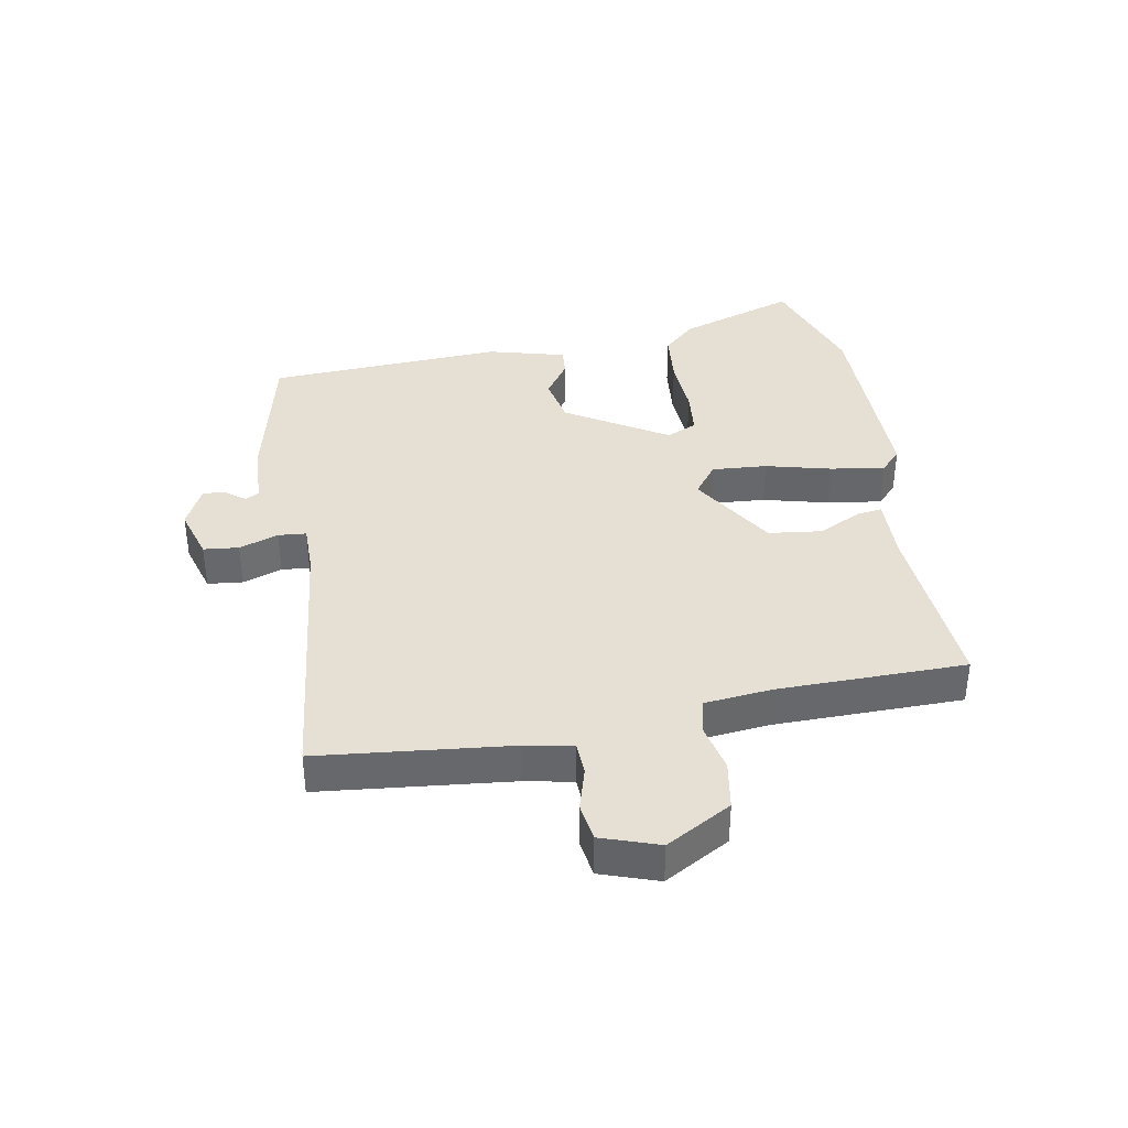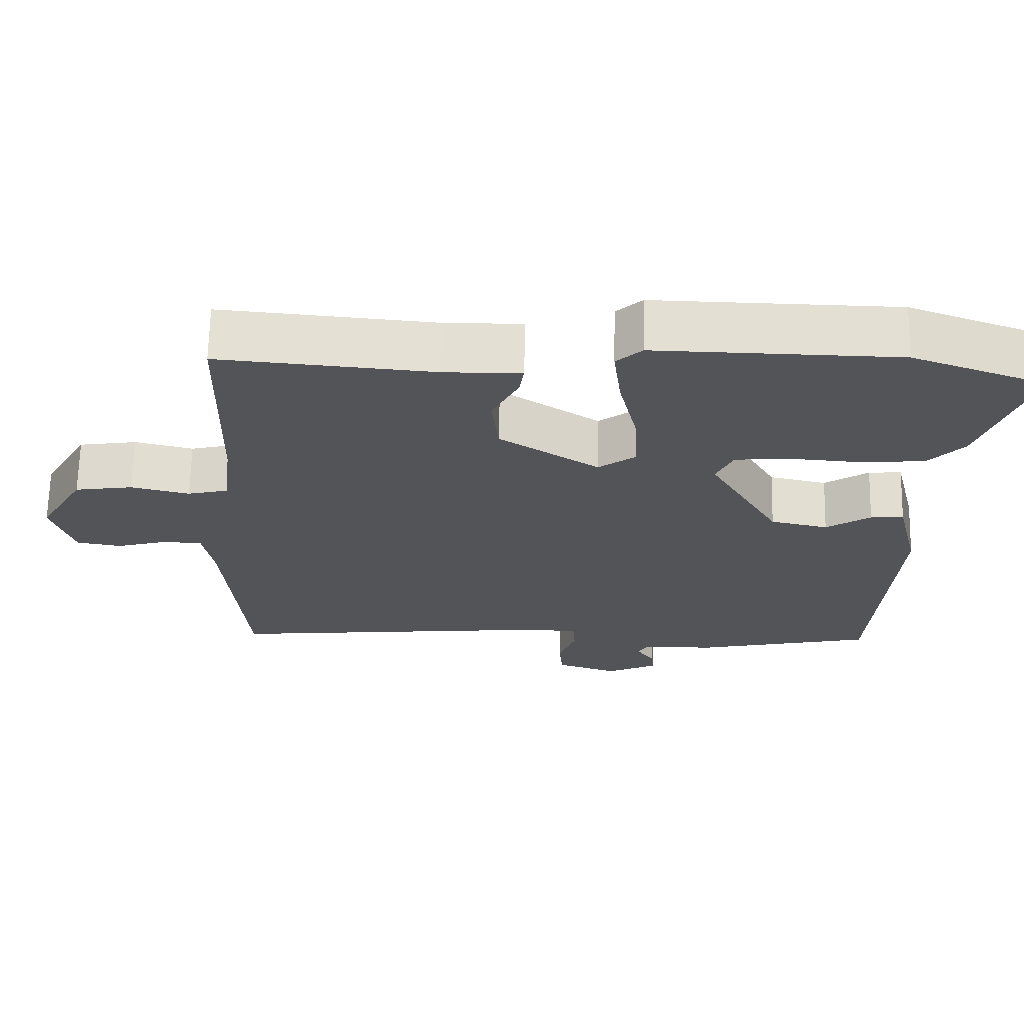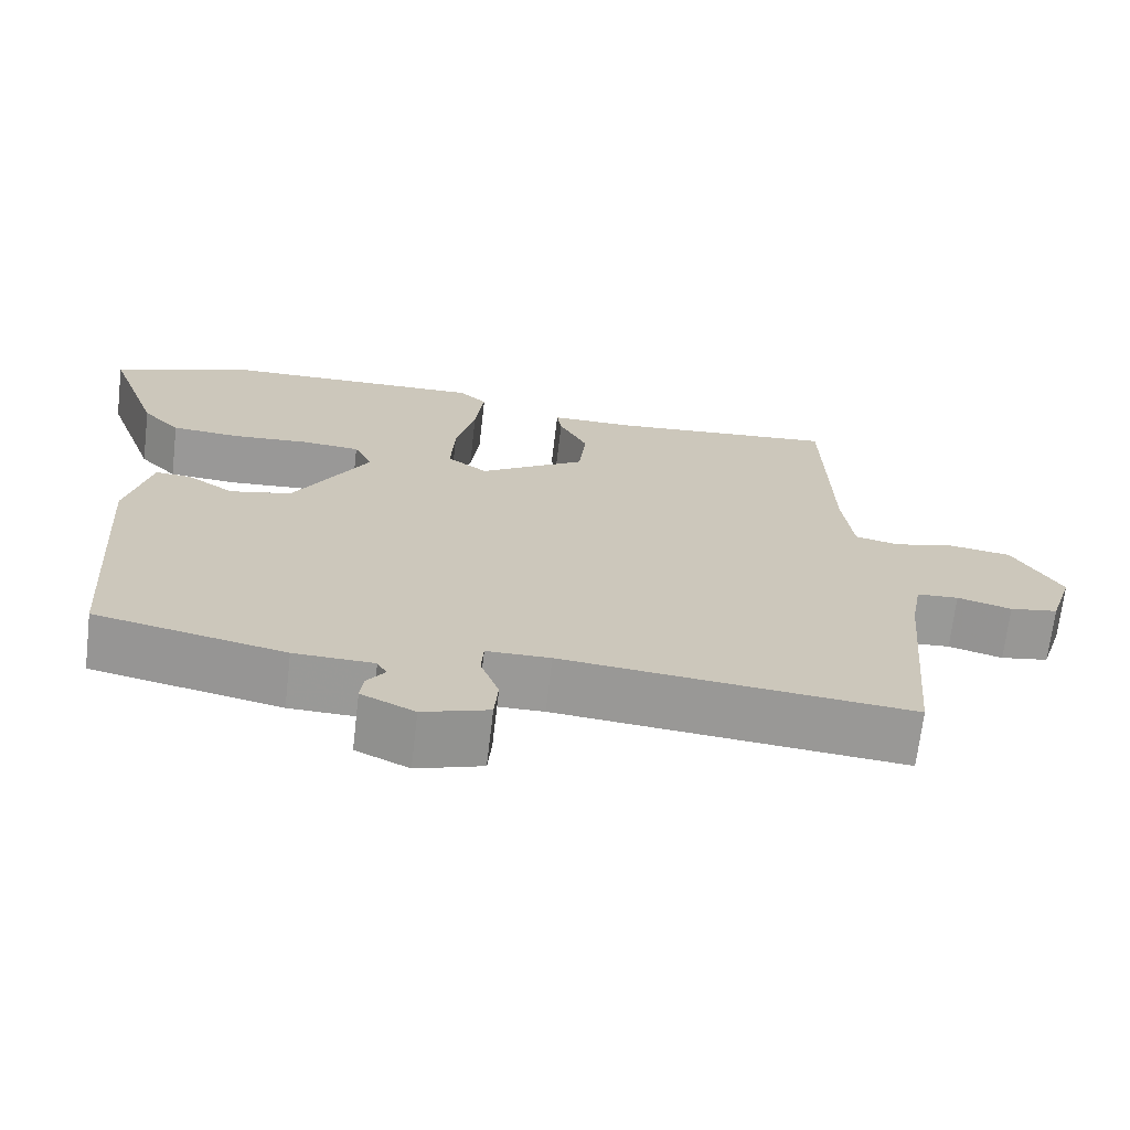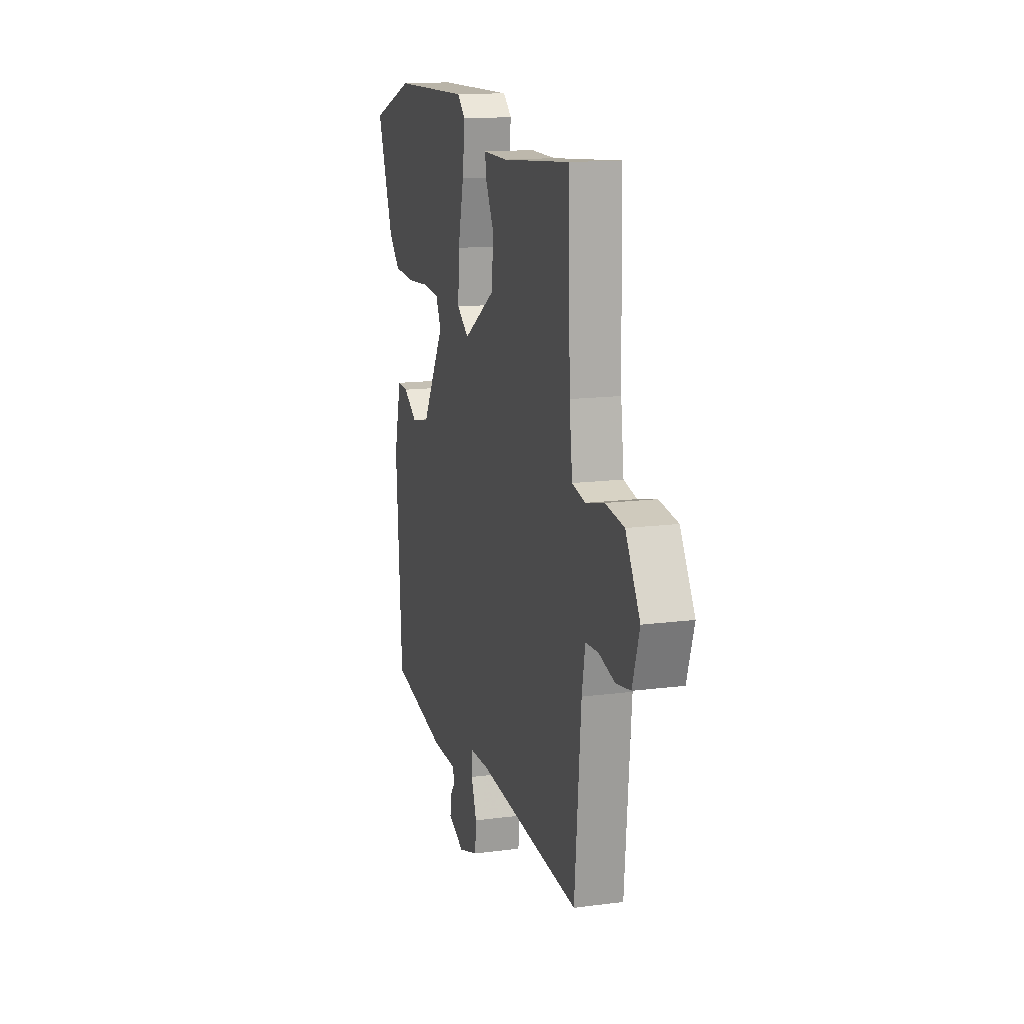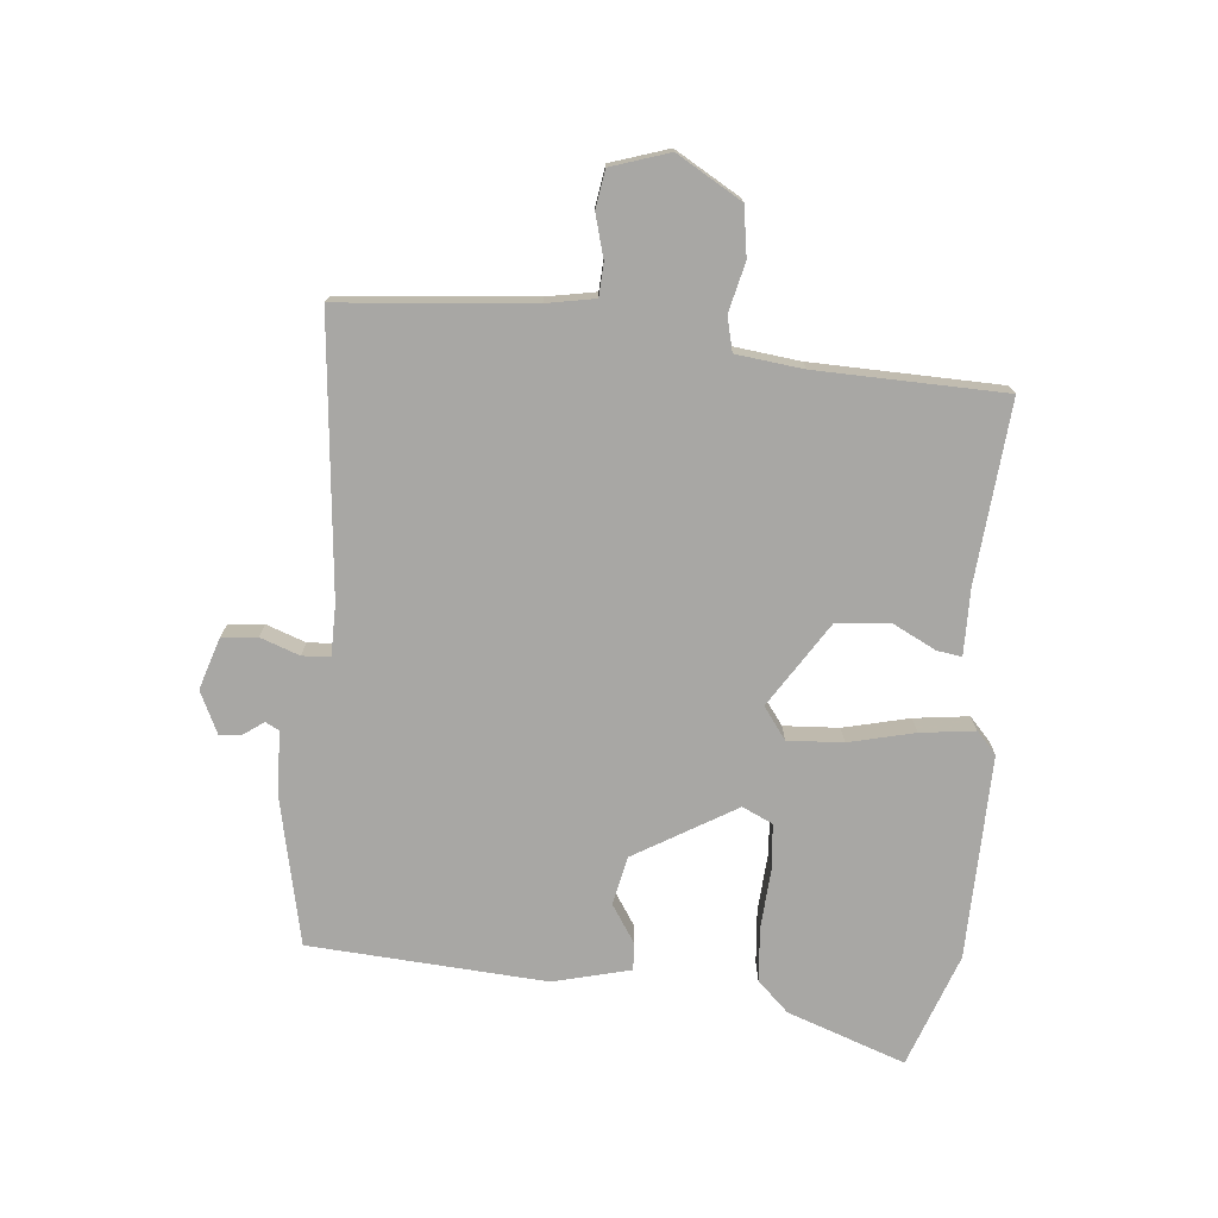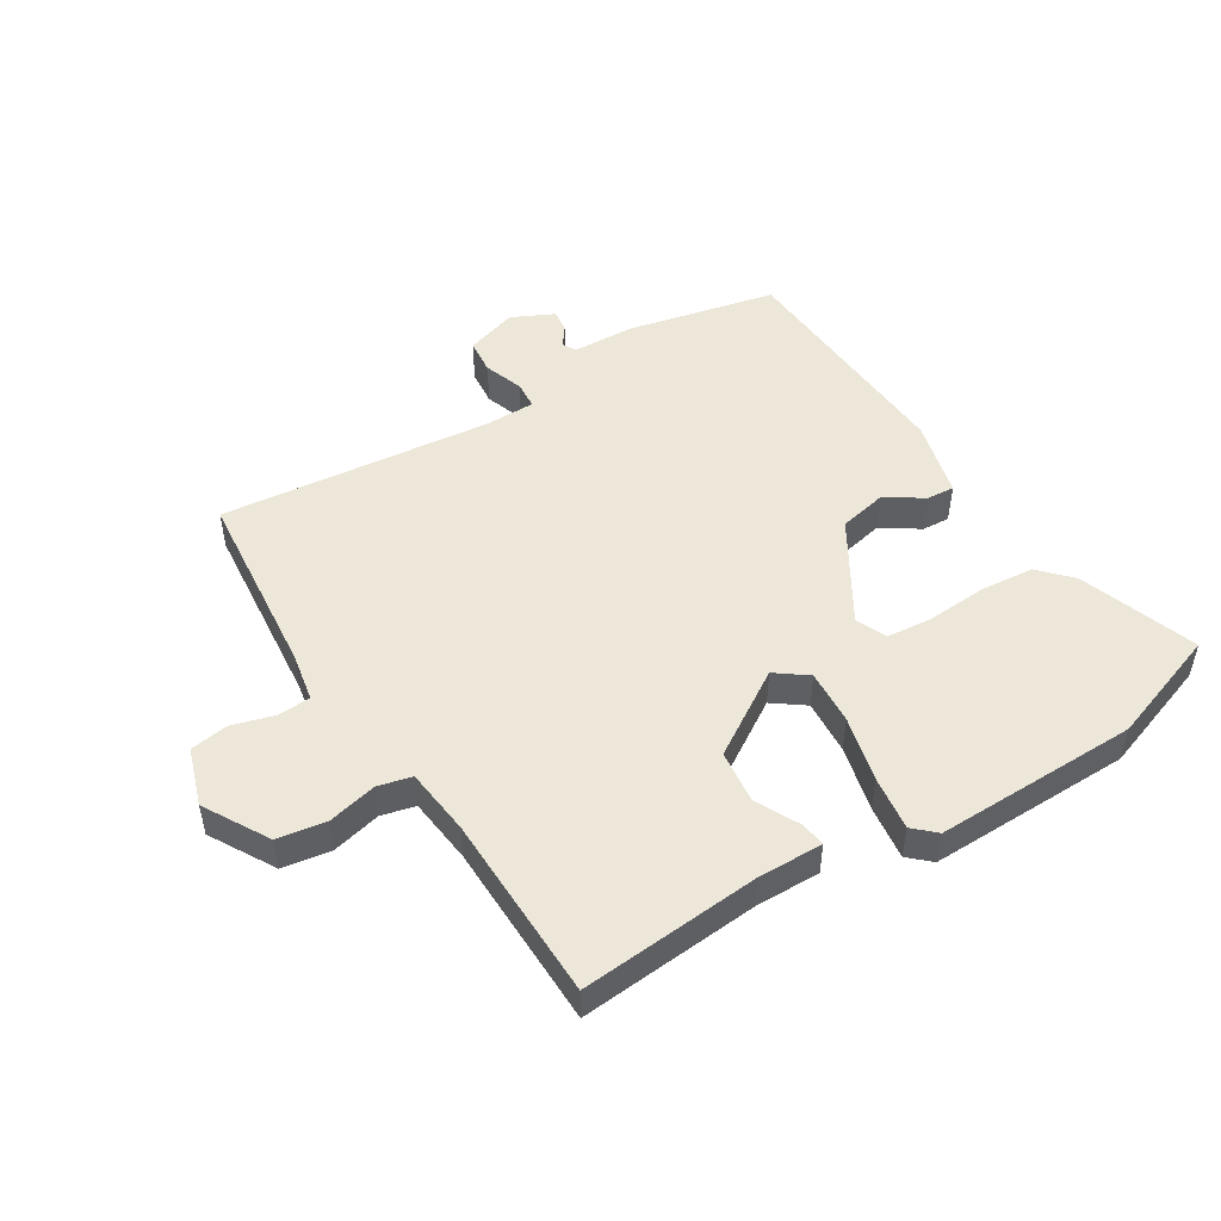
<metadata>
{"format":"obj","ext":"obj","renderer":"f3d","projection":"perspective","resolution":1024,"background":"white","views":[{"elev":38.0,"azim":-99.2,"up":"+Y"},{"elev":66.8,"azim":1.1,"up":"+Z"},{"elev":-68.9,"azim":173.3,"up":"+Z"},{"elev":14.4,"azim":-106.1,"up":"+Z"},{"elev":-74.6,"azim":-95.2,"up":"+Y"},{"elev":49.9,"azim":-31.3,"up":"+Y"}]}
</metadata>
<code>
v -0.49 0.07 -0.502
v -0.517 0.07 -0.194
v -0.531 0.07 -0.116
v -0.584 0.07 -0.113
v -0.653 0.07 -0.132
v -0.714 0.07 -0.122
v -0.744 0.07 -0.029
v -0.683 0.07 0.075
v -0.604 0.07 0.087
v -0.525 0.07 0.068
v -0.47 0.07 0.081
v -0.457 0.07 0.189
v -0.449 0.07 0.491
v -0.158 0.07 0.465
v -0.053 0.07 0.466
v -0.059 0.07 0.426
v -0.095 0.07 0.356
v -0.086 0.07 0.27
v 0.049 0.07 0.183
v 0.1 0.07 0.22
v 0.095 0.07 0.309
v 0.07 0.07 0.415
v 0.059 0.07 0.503
v 0.094 0.07 0.535
v 0.423 0.07 0.528
v 0.606 0.07 0.462
v 0.538 0.07 0.272
v 0.49 0.07 0.222
v 0.403 0.07 0.215
v 0.307 0.07 0.222
v 0.233 0.07 0.216
v 0.21 0.07 0.167
v 0.306 0.07 0.004
v 0.384 0.07 -0.013
v 0.444 0.07 0.026
v 0.489 0.07 0.029
v 0.52 0.07 -0.096
v 0.494 0.07 -0.477
v 0.254 0.07 -0.528
v 0.153 0.07 -0.531
v 0.141 0.07 -0.553
v 0.164 0.07 -0.585
v 0.168 0.07 -0.621
v 0.1 0.07 -0.653
v 0.016 0.07 -0.626
v 0.011 0.07 -0.569
v 0.034 0.07 -0.506
v 0.031 0.07 -0.461
v -0.05 0.07 -0.46
v -0.49 0 -0.502
v -0.517 0 -0.194
v -0.531 0 -0.116
v -0.584 0 -0.113
v -0.653 0 -0.132
v -0.714 0 -0.122
v -0.744 0 -0.029
v -0.683 0 0.075
v -0.604 0 0.087
v -0.525 0 0.068
v -0.47 0 0.081
v -0.457 0 0.189
v -0.449 0 0.491
v -0.158 0 0.465
v -0.053 0 0.466
v -0.059 0 0.426
v -0.095 0 0.356
v -0.086 0 0.27
v 0.049 0 0.183
v 0.1 0 0.22
v 0.095 0 0.309
v 0.07 0 0.415
v 0.059 0 0.503
v 0.094 0 0.535
v 0.423 0 0.528
v 0.606 0 0.462
v 0.538 0 0.272
v 0.49 0 0.222
v 0.403 0 0.215
v 0.307 0 0.222
v 0.233 0 0.216
v 0.21 0 0.167
v 0.306 0 0.004
v 0.384 0 -0.013
v 0.444 0 0.026
v 0.489 0 0.029
v 0.52 0 -0.096
v 0.494 0 -0.477
v 0.254 0 -0.528
v 0.153 0 -0.531
v 0.141 0 -0.553
v 0.164 0 -0.585
v 0.168 0 -0.621
v 0.1 0 -0.653
v 0.016 0 -0.626
v 0.011 0 -0.569
v 0.034 0 -0.506
v 0.031 0 -0.461
v -0.05 0 -0.46
f 45 46 47
f 44 45 47
f 43 44 47
f 42 43 47
f 41 42 47
f 40 41 47 48
f 39 40 48
f 38 39 48
f 37 38 48
f 36 37 48
f 35 36 48
f 34 35 48
f 33 34 48 49
f 28 29 30
f 27 28 30
f 26 27 30
f 25 26 30
f 24 25 30
f 23 24 30
f 22 23 30
f 21 22 30
f 20 21 30 31
f 19 20 31 32
f 14 15 16 17
f 14 17 18
f 13 14 18
f 12 13 18
f 11 12 18 19
f 8 9 10
f 7 8 10
f 6 7 10
f 5 6 10
f 4 5 10
f 19 32 33
f 11 19 33
f 10 11 33
f 4 10 33
f 3 4 33
f 2 3 33 49
f 1 2 49
f 96 95 94
f 96 94 93
f 96 93 92
f 96 92 91
f 96 91 90
f 97 96 90 89
f 97 89 88
f 97 88 87
f 97 87 86
f 97 86 85
f 97 85 84
f 97 84 83
f 98 97 83 82
f 79 78 77
f 79 77 76
f 79 76 75
f 79 75 74
f 79 74 73
f 79 73 72
f 79 72 71
f 79 71 70
f 80 79 70 69
f 81 80 69 68
f 66 65 64 63
f 67 66 63
f 67 63 62
f 67 62 61
f 68 67 61 60
f 59 58 57
f 59 57 56
f 59 56 55
f 59 55 54
f 59 54 53
f 82 81 68
f 82 68 60
f 82 60 59
f 82 59 53
f 82 53 52
f 98 82 52 51
f 98 51 50
f 1 50 51 2
f 2 51 52 3
f 3 52 53 4
f 4 53 54 5
f 5 54 55 6
f 6 55 56 7
f 7 56 57 8
f 8 57 58 9
f 9 58 59 10
f 10 59 60 11
f 11 60 61 12
f 12 61 62 13
f 13 62 63 14
f 14 63 64 15
f 15 64 65 16
f 16 65 66 17
f 17 66 67 18
f 18 67 68 19
f 19 68 69 20
f 20 69 70 21
f 21 70 71 22
f 22 71 72 23
f 23 72 73 24
f 24 73 74 25
f 25 74 75 26
f 26 75 76 27
f 27 76 77 28
f 28 77 78 29
f 29 78 79 30
f 30 79 80 31
f 31 80 81 32
f 32 81 82 33
f 33 82 83 34
f 34 83 84 35
f 35 84 85 36
f 36 85 86 37
f 37 86 87 38
f 38 87 88 39
f 39 88 89 40
f 40 89 90 41
f 41 90 91 42
f 42 91 92 43
f 43 92 93 44
f 44 93 94 45
f 45 94 95 46
f 46 95 96 47
f 47 96 97 48
f 48 97 98 49
f 49 98 50 1

</code>
